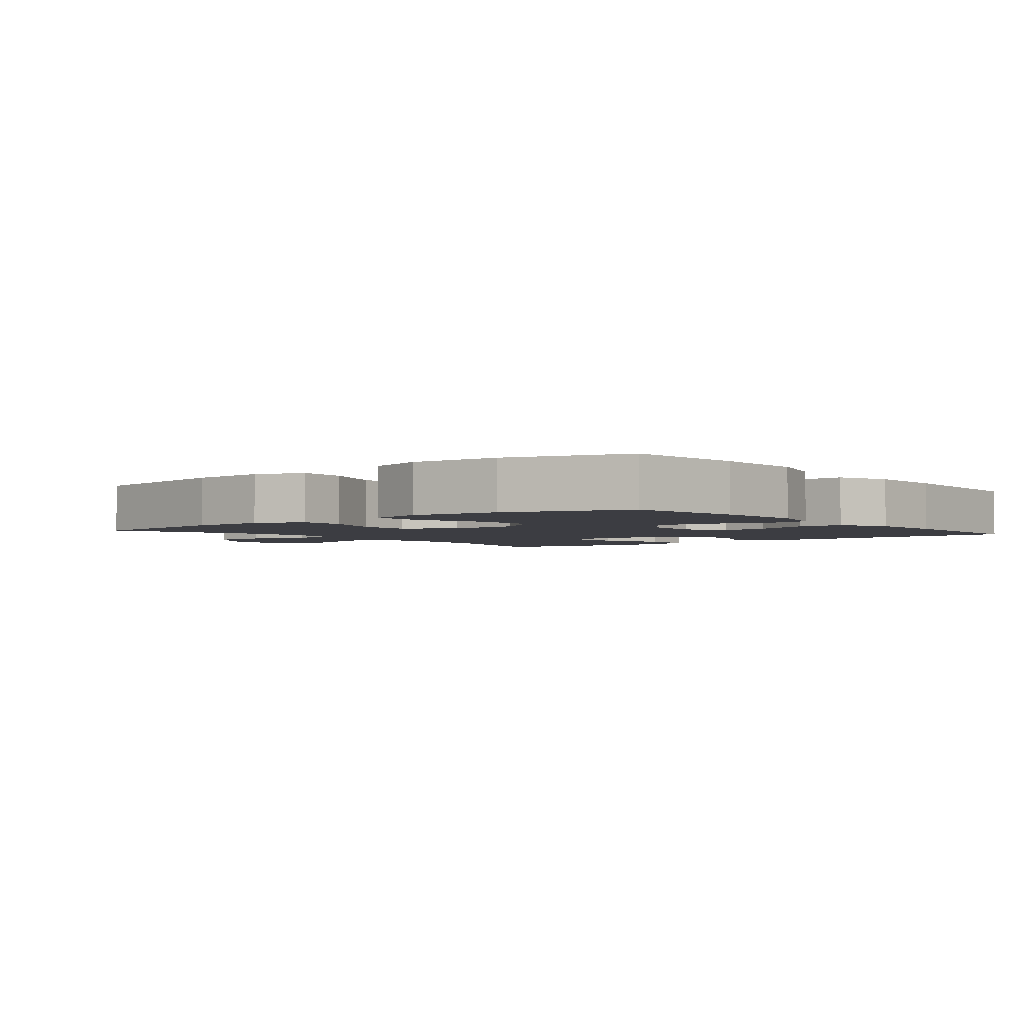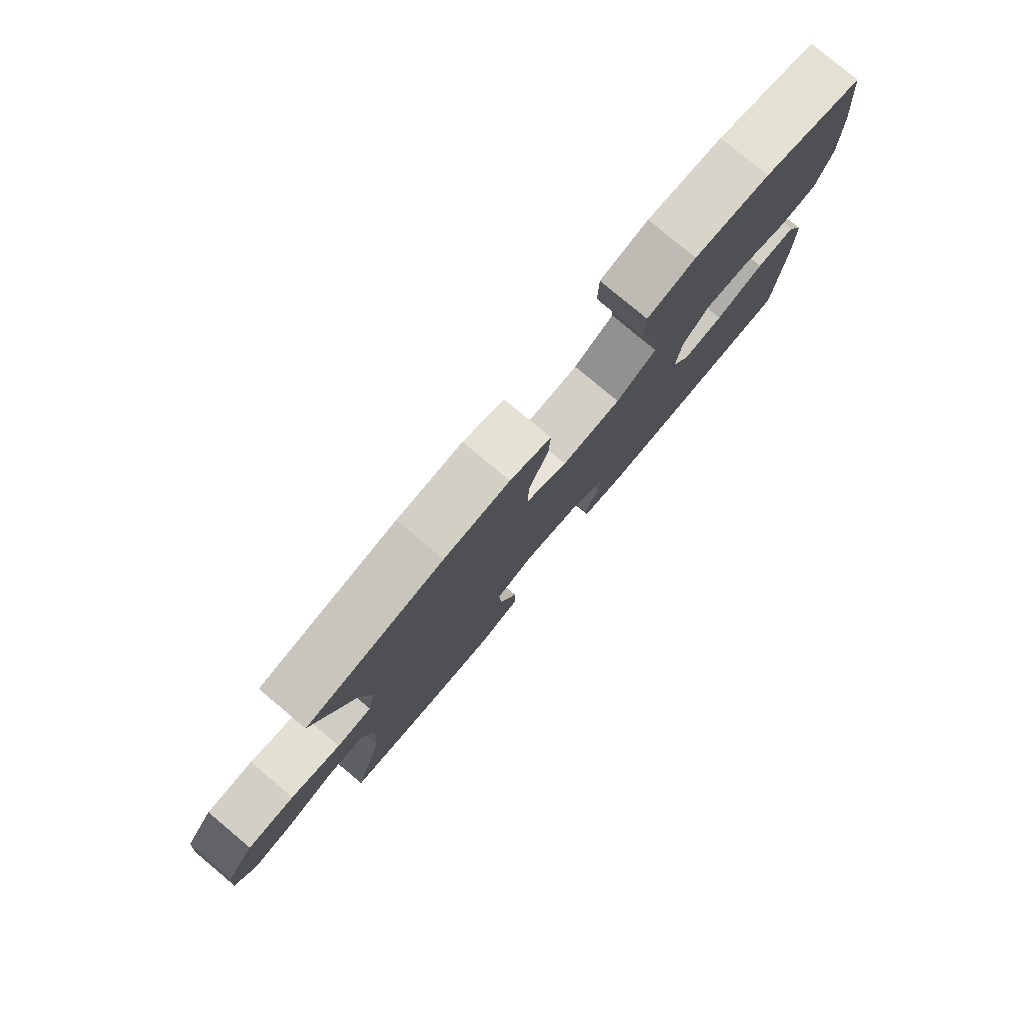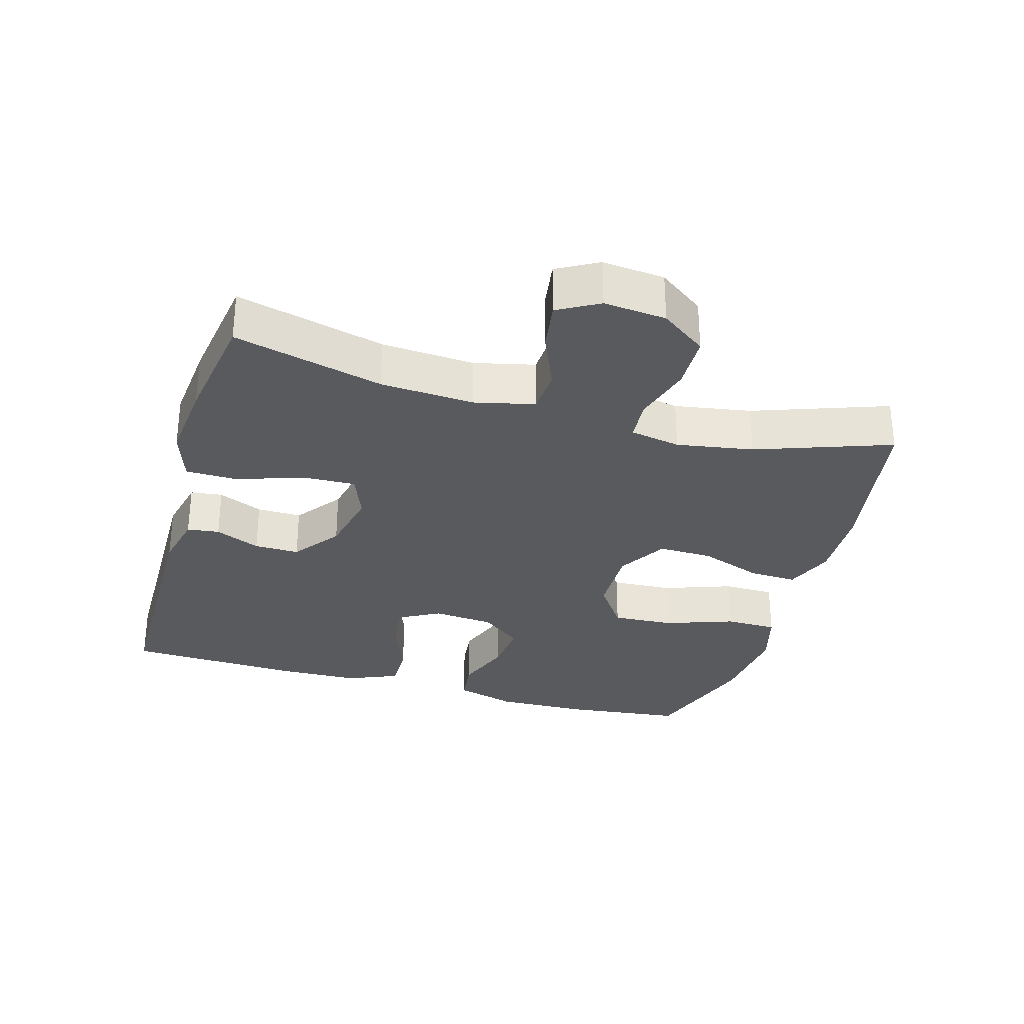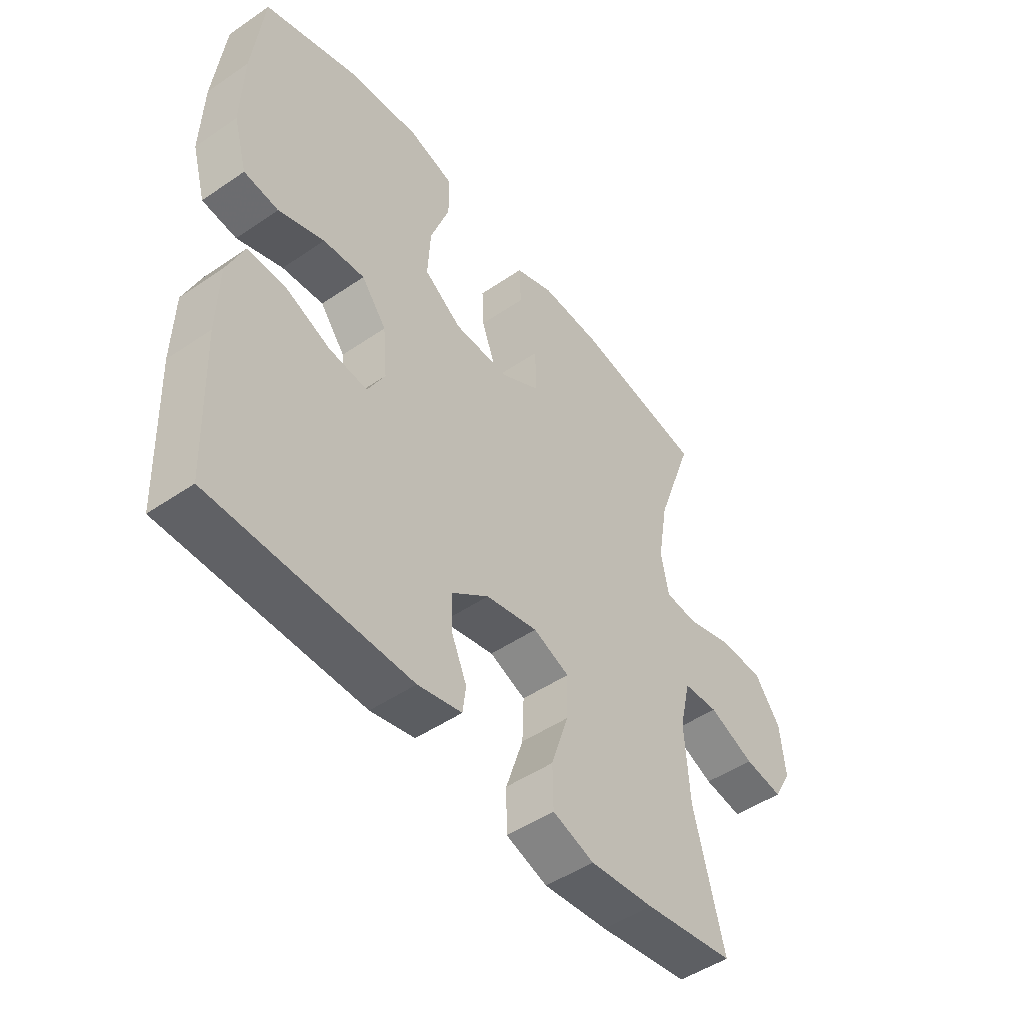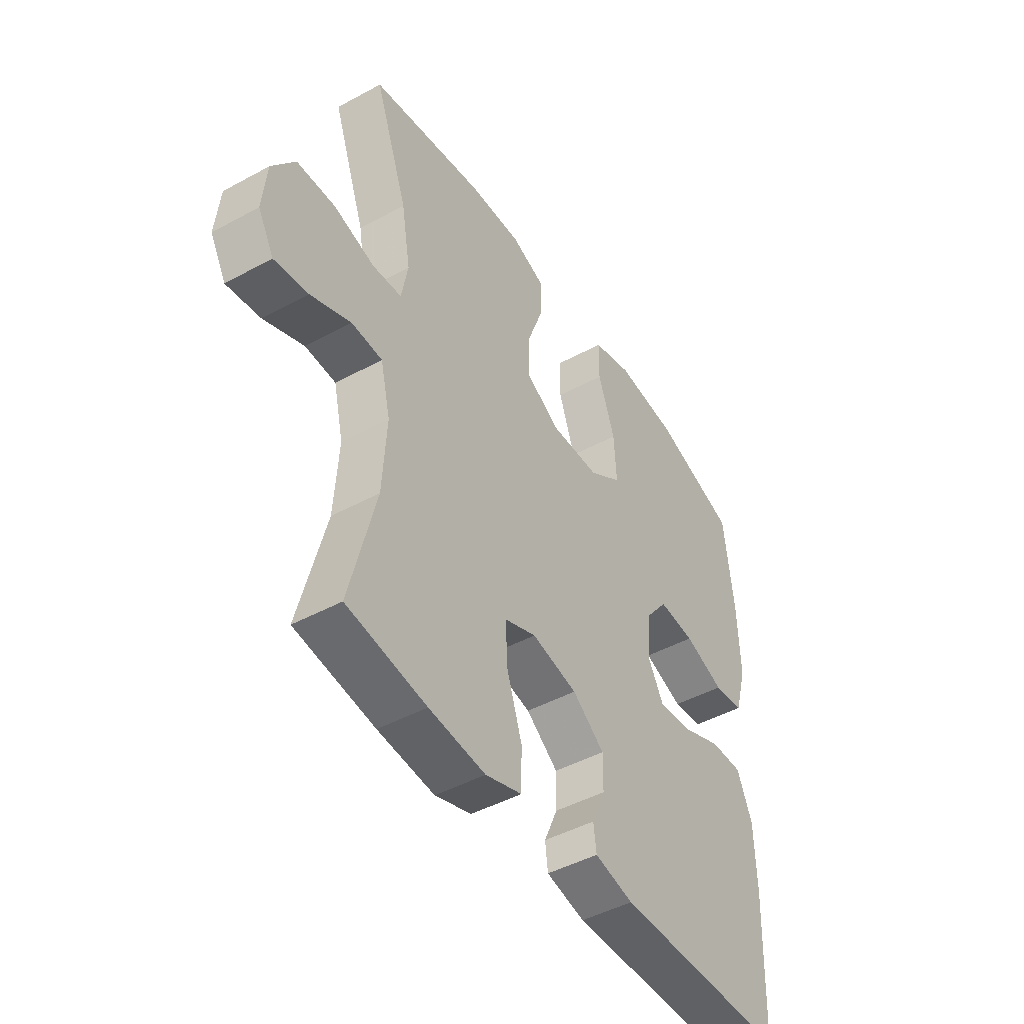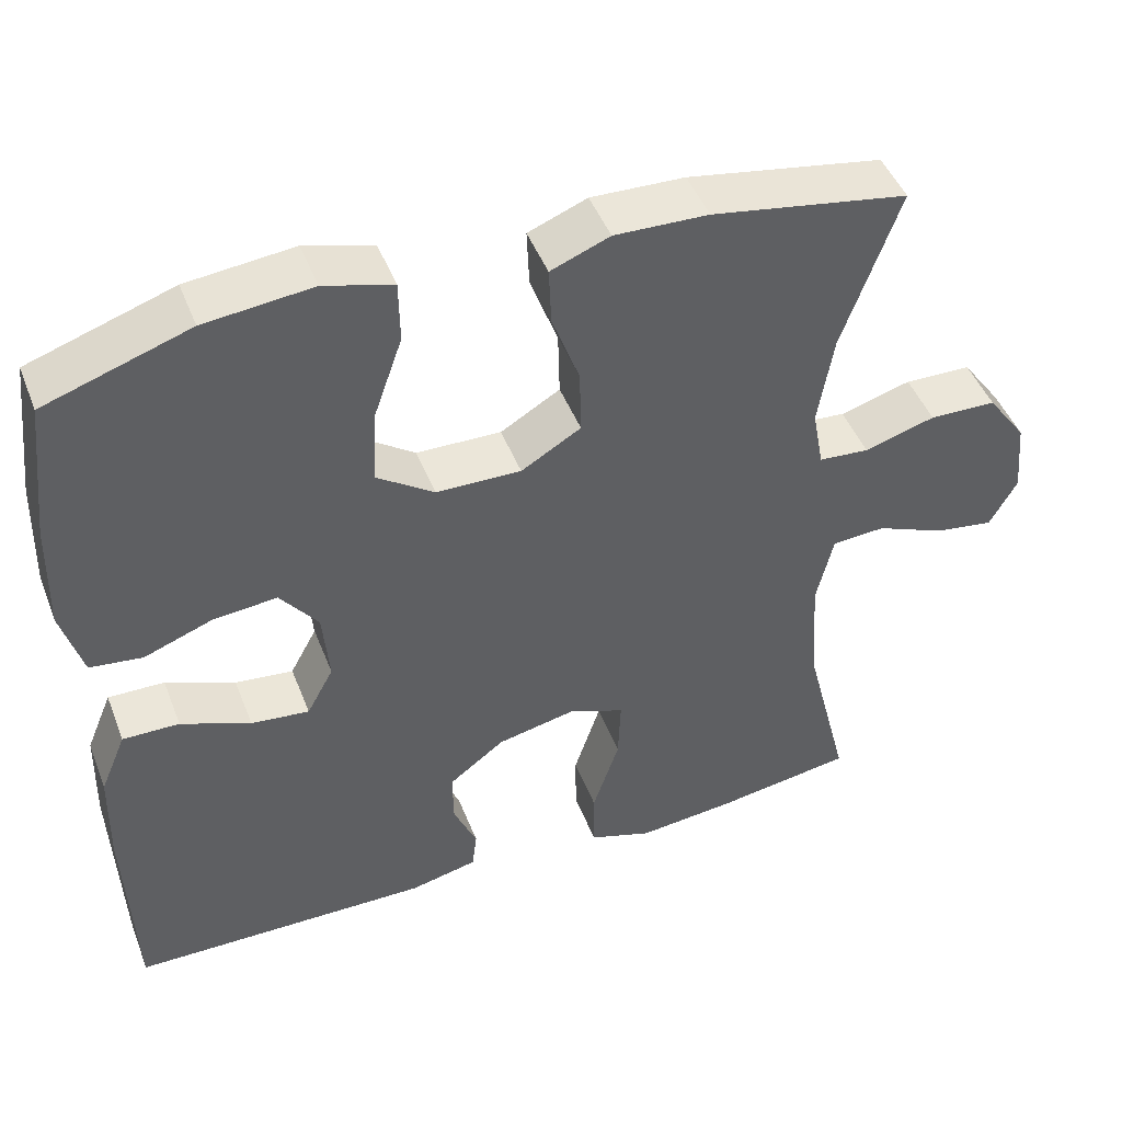
<metadata>
{"format":"obj","ext":"obj","renderer":"f3d","projection":"perspective","resolution":1024,"background":"white","views":[{"elev":-2.9,"azim":39.1,"up":"+Y"},{"elev":80.0,"azim":-50.1,"up":"+Z"},{"elev":-30.8,"azim":-106.0,"up":"+Y"},{"elev":-48.7,"azim":127.3,"up":"+Z"},{"elev":-46.2,"azim":-58.1,"up":"+Z"},{"elev":46.4,"azim":159.3,"up":"+Z"}]}
</metadata>
<code>
v 0.5 0.07 -0.5
v 0.128 0.07 -0.504
v 0.045 0.07 -0.485
v 0.039 0.07 -0.437
v 0.068 0.07 -0.37
v 0.069 0.07 -0.303
v 0 0.07 -0.251
v -0.098 0.07 -0.23
v -0.166 0.07 -0.257
v -0.163 0.07 -0.335
v -0.13 0.07 -0.435
v -0.131 0.07 -0.512
v -0.209 0.07 -0.538
v -0.33 0.07 -0.526
v -0.5 0.07 -0.5
v -0.444 0.07 -0.278
v -0.435 0.07 -0.139
v -0.456 0.07 -0.049
v -0.522 0.07 -0.045
v -0.608 0.07 -0.081
v -0.681 0.07 -0.092
v -0.715 0.07 -0.031
v -0.706 0.07 0.062
v -0.657 0.07 0.13
v -0.574 0.07 0.132
v -0.486 0.07 0.106
v -0.424 0.07 0.111
v -0.41 0.07 0.186
v -0.429 0.07 0.3
v -0.5 0.07 0.5
v -0.257 0.07 0.542
v -0.141 0.07 0.546
v -0.068 0.07 0.517
v -0.071 0.07 0.445
v -0.105 0.07 0.352
v -0.107 0.07 0.271
v -0.033 0.07 0.227
v 0.072 0.07 0.229
v 0.143 0.07 0.278
v 0.138 0.07 0.37
v 0.102 0.07 0.473
v 0.103 0.07 0.55
v 0.188 0.07 0.574
v 0.321 0.07 0.56
v 0.5 0.07 0.5
v 0.52 0.07 0.324
v 0.524 0.07 0.186
v 0.498 0.07 0.095
v 0.433 0.07 0.087
v 0.347 0.07 0.119
v 0.269 0.07 0.126
v 0.222 0.07 0.065
v 0.214 0.07 -0.026
v 0.247 0.07 -0.087
v 0.319 0.07 -0.079
v 0.405 0.07 -0.044
v 0.475 0.07 -0.043
v 0.507 0.07 -0.12
v 0.51 0.07 -0.242
v 0.5 0 -0.5
v 0.128 0 -0.504
v 0.045 0 -0.485
v 0.039 0 -0.437
v 0.068 0 -0.37
v 0.069 0 -0.303
v 0 0 -0.251
v -0.098 0 -0.23
v -0.166 0 -0.257
v -0.163 0 -0.335
v -0.13 0 -0.435
v -0.131 0 -0.512
v -0.209 0 -0.538
v -0.33 0 -0.526
v -0.5 0 -0.5
v -0.444 0 -0.278
v -0.435 0 -0.139
v -0.456 0 -0.049
v -0.522 0 -0.045
v -0.608 0 -0.081
v -0.681 0 -0.092
v -0.715 0 -0.031
v -0.706 0 0.062
v -0.657 0 0.13
v -0.574 0 0.132
v -0.486 0 0.106
v -0.424 0 0.111
v -0.41 0 0.186
v -0.429 0 0.3
v -0.5 0 0.5
v -0.257 0 0.542
v -0.141 0 0.546
v -0.068 0 0.517
v -0.071 0 0.445
v -0.105 0 0.352
v -0.107 0 0.271
v -0.033 0 0.227
v 0.072 0 0.229
v 0.143 0 0.278
v 0.138 0 0.37
v 0.102 0 0.473
v 0.103 0 0.55
v 0.188 0 0.574
v 0.321 0 0.56
v 0.5 0 0.5
v 0.52 0 0.324
v 0.524 0 0.186
v 0.498 0 0.095
v 0.433 0 0.087
v 0.347 0 0.119
v 0.269 0 0.126
v 0.222 0 0.065
v 0.214 0 -0.026
v 0.247 0 -0.087
v 0.319 0 -0.079
v 0.405 0 -0.044
v 0.475 0 -0.043
v 0.507 0 -0.12
v 0.51 0 -0.242
f 55 56 57 58
f 54 55 58 59
f 47 48 49 50
f 47 50 51
f 46 47 51
f 45 46 51
f 44 45 51 52
f 40 41 42 43
f 39 40 43 44
f 32 33 34 35
f 32 35 36
f 29 30 31 32
f 28 29 32 36
f 27 28 36 37
f 23 24 25 26
f 23 26 27
f 22 23 27
f 19 20 21 22
f 18 19 22 27
f 17 18 27 37
f 13 14 15 16
f 10 11 12 13
f 9 10 13 16
f 8 9 16 17
f 2 3 4 5
f 2 5 6
f 54 59 1 2
f 53 54 2 6
f 52 53 6 7
f 39 44 52 7
f 38 39 7 8
f 8 17 37 38
f 117 116 115 114
f 118 117 114 113
f 109 108 107 106
f 110 109 106
f 110 106 105
f 110 105 104
f 111 110 104 103
f 102 101 100 99
f 103 102 99 98
f 94 93 92 91
f 95 94 91
f 91 90 89 88
f 95 91 88 87
f 96 95 87 86
f 85 84 83 82
f 86 85 82
f 86 82 81
f 81 80 79 78
f 86 81 78 77
f 96 86 77 76
f 75 74 73 72
f 72 71 70 69
f 75 72 69 68
f 76 75 68 67
f 64 63 62 61
f 65 64 61
f 61 60 118 113
f 65 61 113 112
f 66 65 112 111
f 66 111 103 98
f 67 66 98 97
f 97 96 76 67
f 1 60 61 2
f 2 61 62 3
f 3 62 63 4
f 4 63 64 5
f 5 64 65 6
f 6 65 66 7
f 7 66 67 8
f 8 67 68 9
f 9 68 69 10
f 10 69 70 11
f 11 70 71 12
f 12 71 72 13
f 13 72 73 14
f 14 73 74 15
f 15 74 75 16
f 16 75 76 17
f 17 76 77 18
f 18 77 78 19
f 19 78 79 20
f 20 79 80 21
f 21 80 81 22
f 22 81 82 23
f 23 82 83 24
f 24 83 84 25
f 25 84 85 26
f 26 85 86 27
f 27 86 87 28
f 28 87 88 29
f 29 88 89 30
f 30 89 90 31
f 31 90 91 32
f 32 91 92 33
f 33 92 93 34
f 34 93 94 35
f 35 94 95 36
f 36 95 96 37
f 37 96 97 38
f 38 97 98 39
f 39 98 99 40
f 40 99 100 41
f 41 100 101 42
f 42 101 102 43
f 43 102 103 44
f 44 103 104 45
f 45 104 105 46
f 46 105 106 47
f 47 106 107 48
f 48 107 108 49
f 49 108 109 50
f 50 109 110 51
f 51 110 111 52
f 52 111 112 53
f 53 112 113 54
f 54 113 114 55
f 55 114 115 56
f 56 115 116 57
f 57 116 117 58
f 58 117 118 59
f 59 118 60 1

</code>
